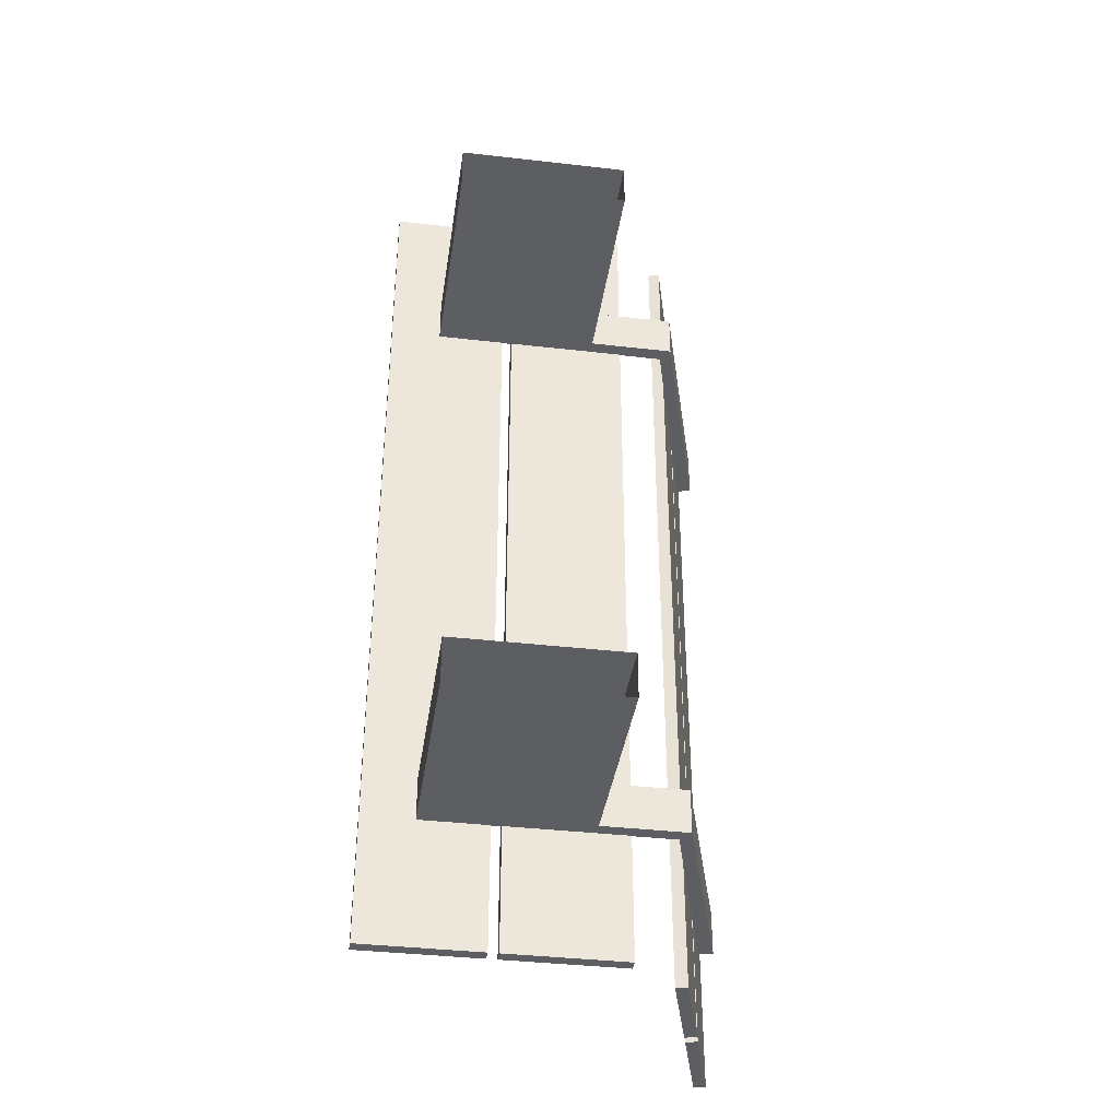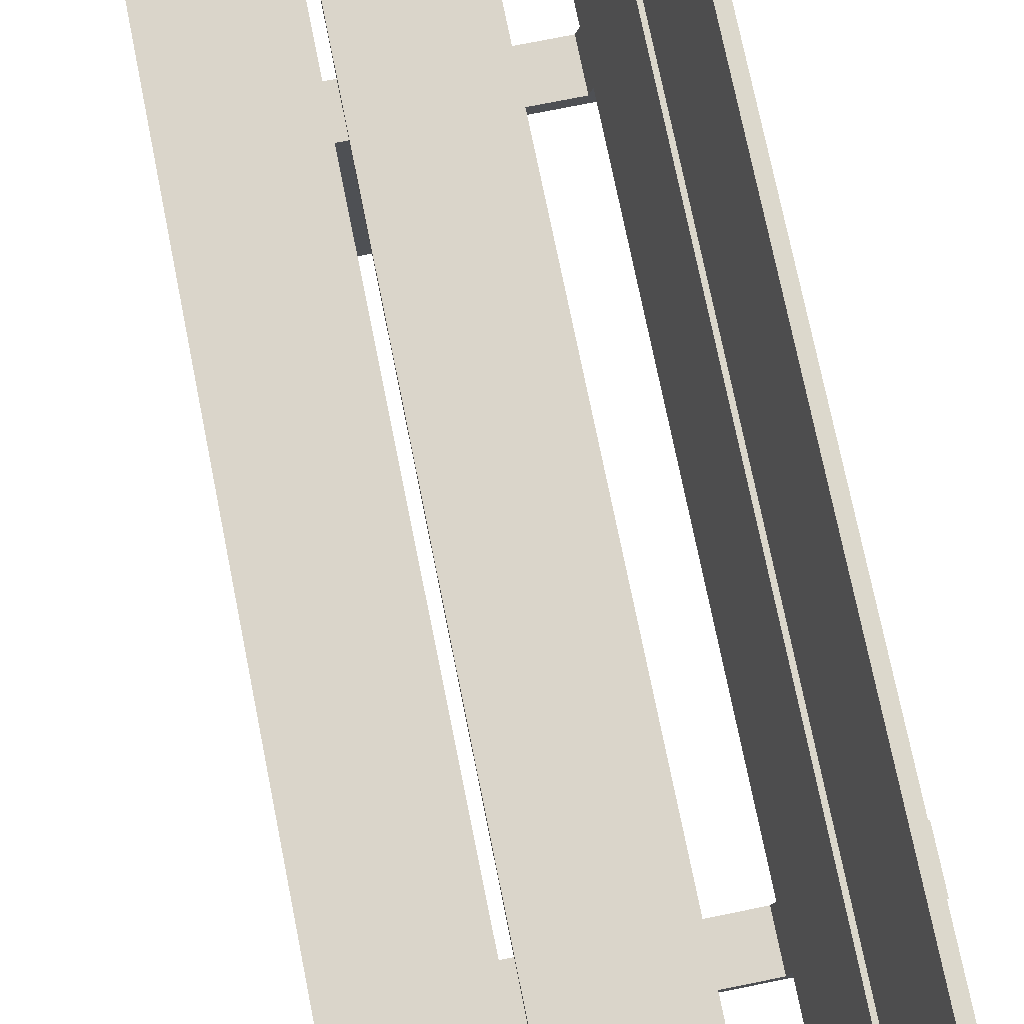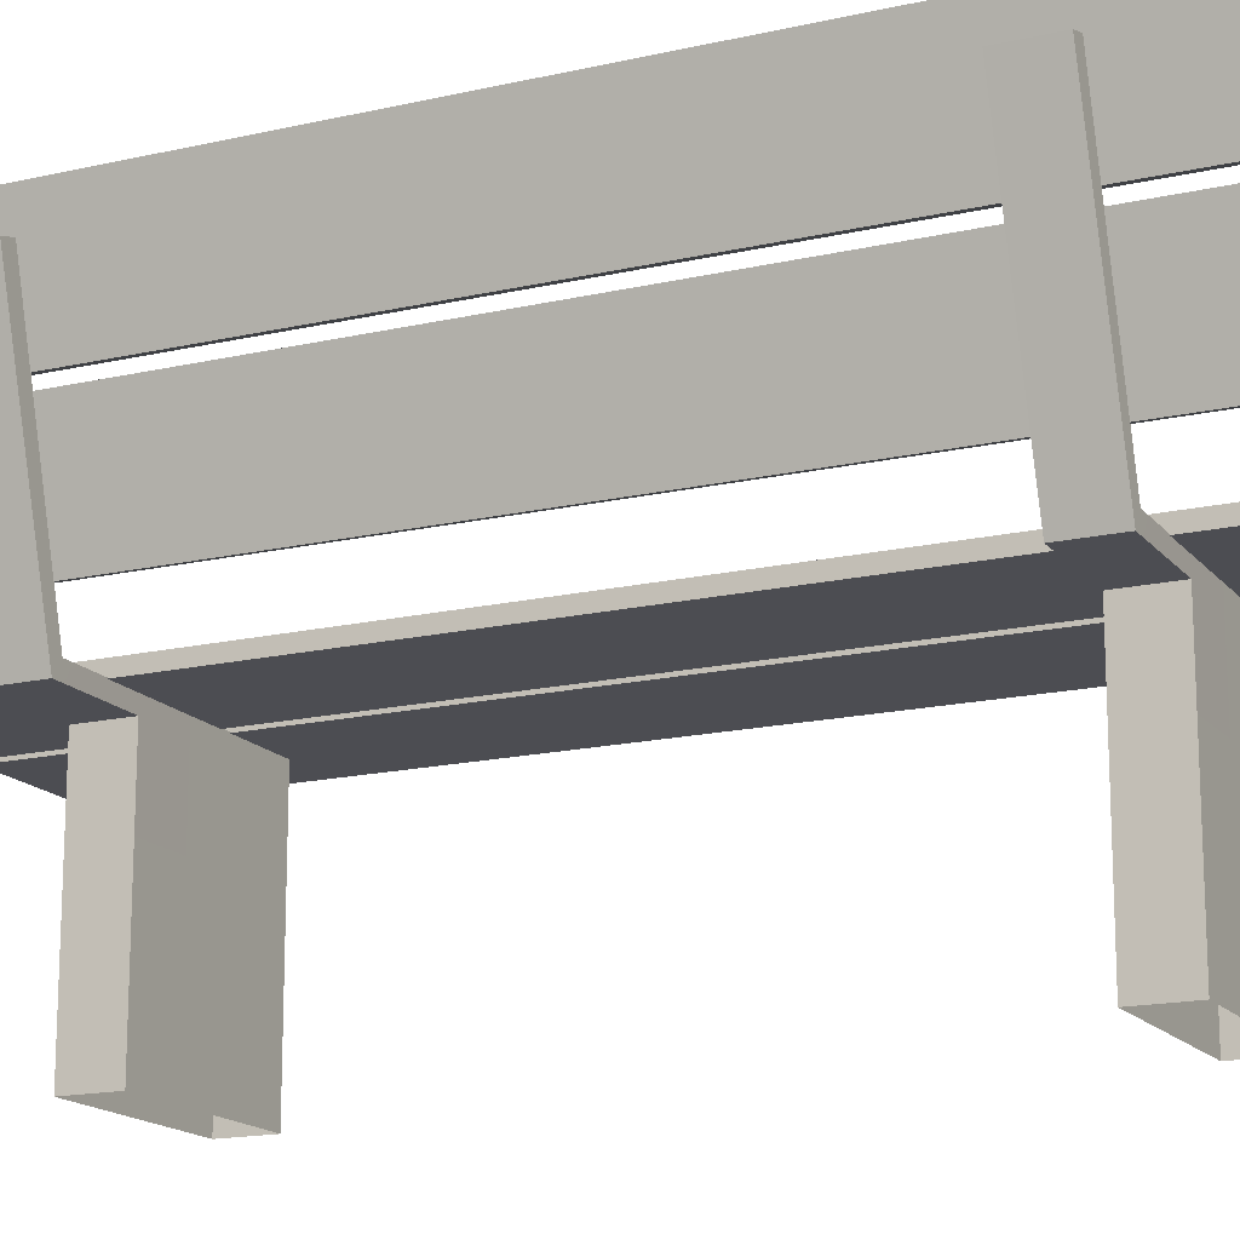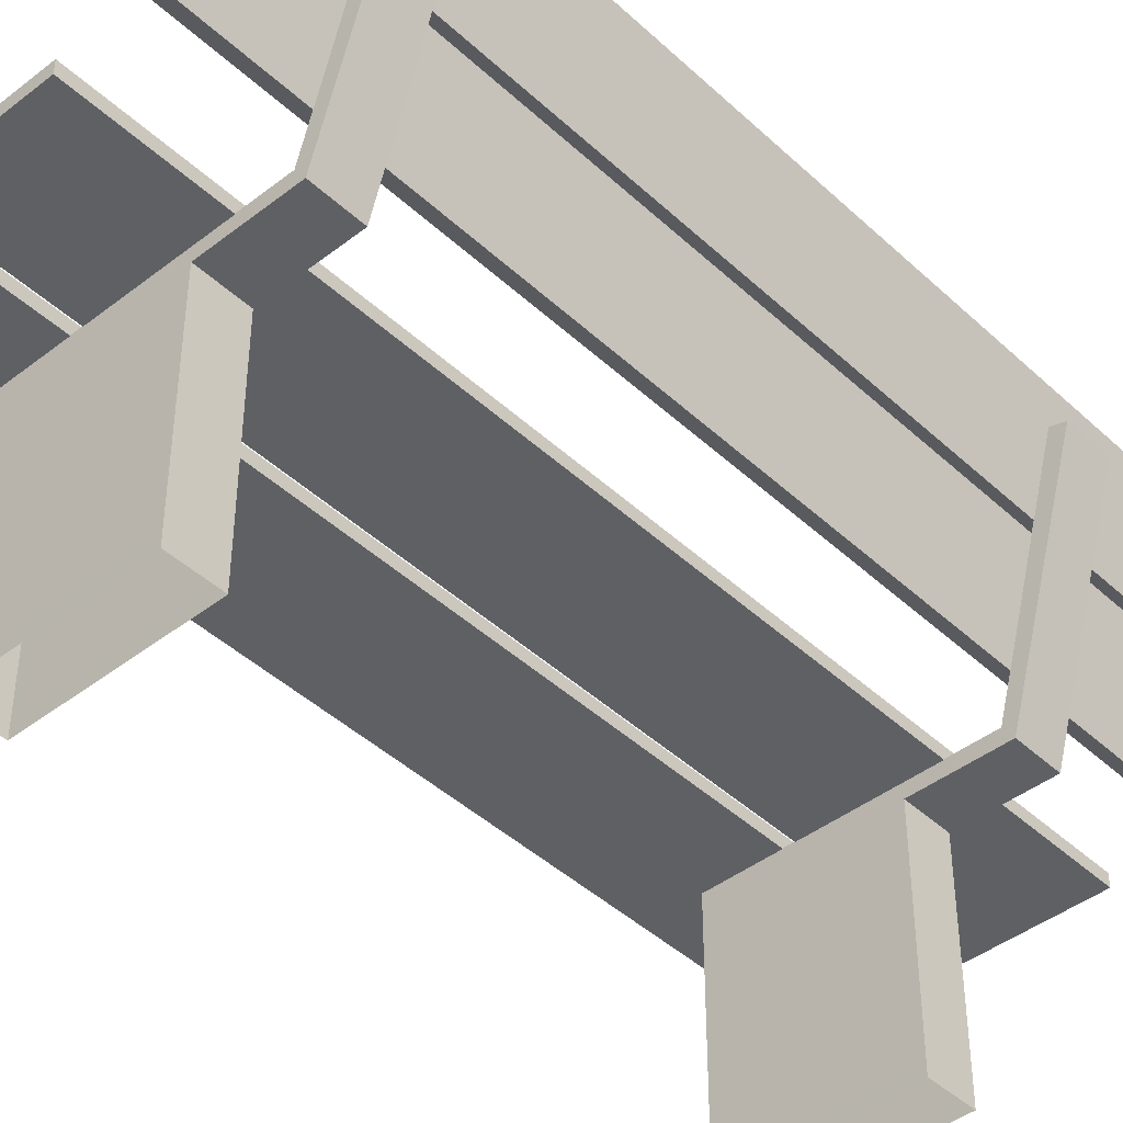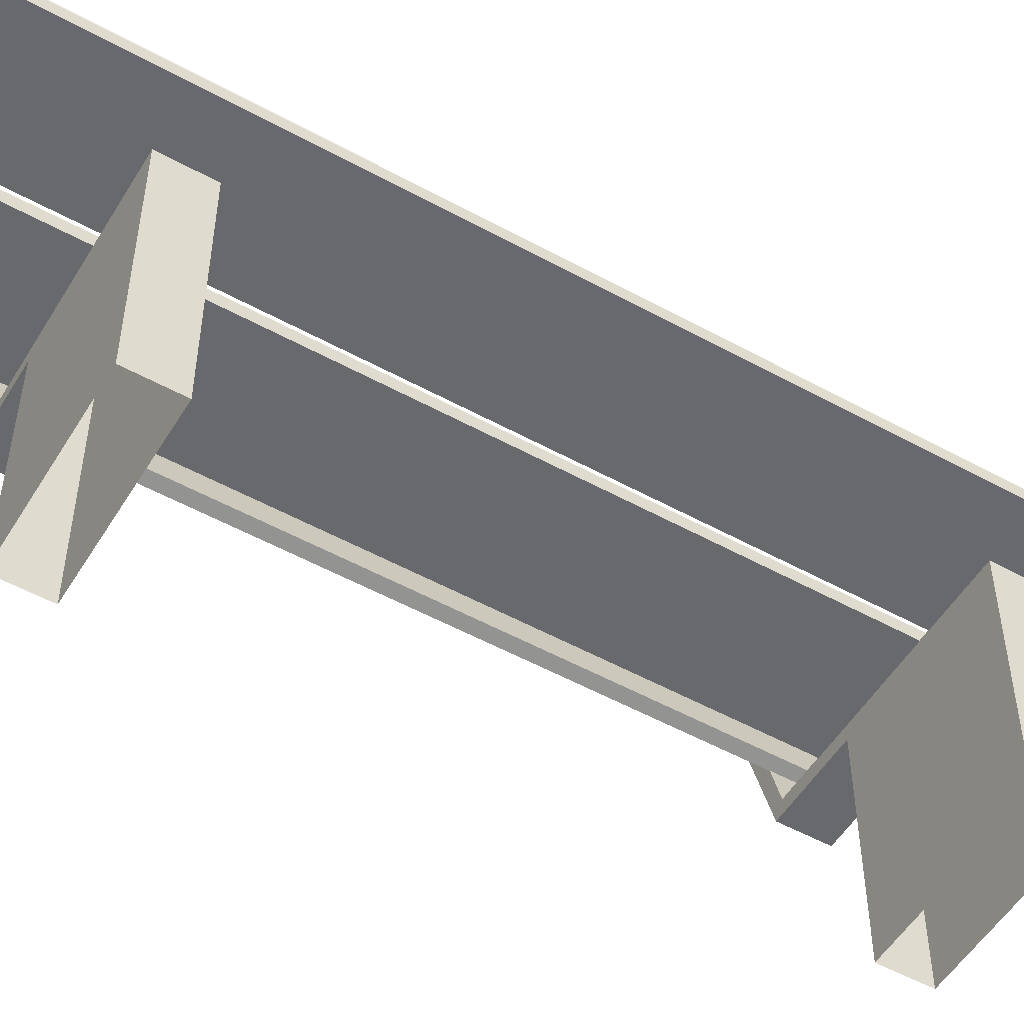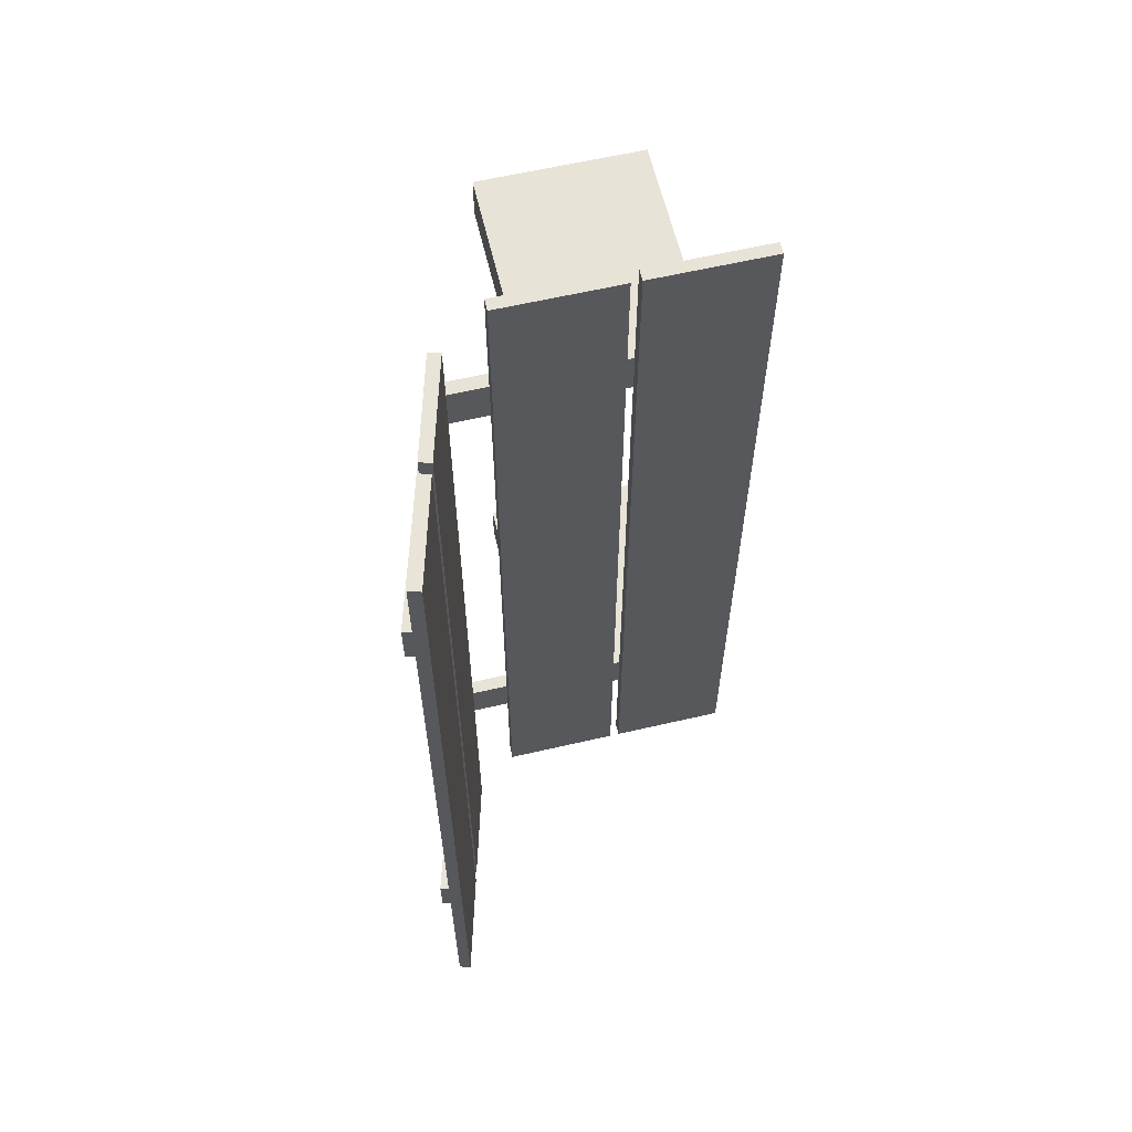
<metadata>
{"format":"obj","ext":"obj","renderer":"f3d","projection":"perspective","resolution":1024,"background":"white","views":[{"elev":-38.0,"azim":-8.3,"up":"+Z"},{"elev":74.3,"azim":-11.4,"up":"+Y"},{"elev":-16.3,"azim":115.5,"up":"+Y"},{"elev":-43.3,"azim":42.5,"up":"+Y"},{"elev":-52.7,"azim":-120.6,"up":"+Y"},{"elev":61.4,"azim":166.7,"up":"+Z"}]}
</metadata>
<code>
v  -64.7 44.08 71.01
v  -88.51 44.08 -109
v  -64.71 44.08 -109
v  -90.51 44.08 71.01
v  -114.3 44.08 -109
v  -90.51 44.08 -109
v  -42.08 93.61 -109
v  -47.59 73.82 71.01
v  -47.6 73.82 -109
v  -54.04 41.48 45.62
v  -40.79 87.07 36.59
v  -40.79 87.07 45.62
v  -54.04 41.48 -74.6
v  -40.79 87.07 -83.63
v  -40.79 87.07 -74.6
v  -71.2 41.48 36.6
v  -71.2 41.48 45.63
v  -48.14 71.89 -109
v  -53.64 52.09 71.01
v  -53.65 52.09 -109
v  -88.51 46.47 -109
v  -64.7 46.47 71.01
v  -64.71 46.47 -109
v  -114.3 46.47 -109
v  -90.51 46.47 71.01
v  -90.51 46.47 -109
v  -44.39 94.25 -109
v  -49.89 74.46 71.01
v  -44.38 94.25 71.01
v  -50.44 72.53 -109
v  -55.94 52.73 71.01
v  -50.43 72.53 71.01
v  -88.5 46.47 71.01
v  -88.5 44.08 71.01
v  -114.3 44.08 71.01
v  -42.08 93.61 71.01
v  -48.13 71.89 71.01
v  -49.9 74.46 -109
v  -55.95 52.73 -109
v  -114.3 46.47 71.01
v  -55.88 44.22 45.62
v  -43.73 87.89 36.59
v  -55.89 44.22 36.59
v  -55.89 44.22 -74.6
v  -43.73 87.89 -83.63
v  -55.89 44.22 -83.63
v  -71.2 44.22 36.6
v  -104.1 44.22 -83.62
v  -71.2 44.22 -74.59
v  -71.2 44.22 -83.63
v  -104.1 0 -74.59
v  -104.1 0 -83.62
v  -43.73 87.89 -74.6
v  -71.2 44.22 45.63
v  -43.73 87.89 45.62
v  -71.2 41.48 -83.63
v  -104.1 -0 45.64
v  -104.1 44.22 36.6
v  -104.1 -0 36.6
v  -71.2 41.48 -74.59
v  -54.04 41.48 36.59
v  -104.1 44.22 45.64
v  -71.2 0 -74.59
v  -104.1 44.22 -74.59
v  -54.04 41.48 -83.63
v  -71.2 0 -83.63
v  -71.2 -0 45.63
v  -71.2 -0 36.6
g Bench
f 1 2 3
f 4 5 6
f 7 8 9
f 10 11 12
f 13 14 15
f 16 10 17
f 18 19 20
f 21 22 23
f 24 25 26
f 27 28 29
f 30 31 32
f 1 33 34
f 20 30 18
f 19 32 31
f 3 22 1
f 9 27 7
f 35 24 5
f 36 28 8
f 18 32 37
f 7 29 36
f 5 26 6
f 8 38 9
f 20 31 39
f 4 40 35
f 6 25 4
f 2 23 3
f 34 21 2
f 41 42 43
f 44 45 46
f 47 41 43
f 48 49 50
f 51 48 52
f 14 46 45
f 14 53 15
f 17 41 54
f 12 41 10
f 12 42 55
f 56 48 50
f 57 58 59
f 11 43 42
f 15 44 13
f 60 44 49
f 16 58 47
f 16 43 61
f 17 62 57
f 58 54 47
f 60 51 63
f 60 64 51
f 56 46 65
f 50 44 46
f 13 56 65
f 60 66 56
f 17 57 67
f 59 16 68
f 17 68 16
f 52 56 66
f 1 34 2
f 4 35 5
f 7 36 8
f 10 61 11
f 13 65 14
f 16 61 10
f 18 37 19
f 21 33 22
f 24 40 25
f 27 38 28
f 30 39 31
f 1 22 33
f 20 39 30
f 19 37 32
f 3 23 22
f 9 38 27
f 35 40 24
f 36 29 28
f 18 30 32
f 7 27 29
f 5 24 26
f 8 28 38
f 20 19 31
f 4 25 40
f 6 26 25
f 2 21 23
f 34 33 21
f 41 55 42
f 44 53 45
f 47 54 41
f 48 64 49
f 51 64 48
f 14 65 46
f 14 45 53
f 17 10 41
f 12 55 41
f 12 11 42
f 56 52 48
f 57 62 58
f 11 61 43
f 15 53 44
f 60 13 44
f 16 59 58
f 16 47 43
f 17 54 62
f 58 62 54
f 60 49 64
f 56 50 46
f 50 49 44
f 13 60 56
f 60 63 66
f 17 67 68

</code>
